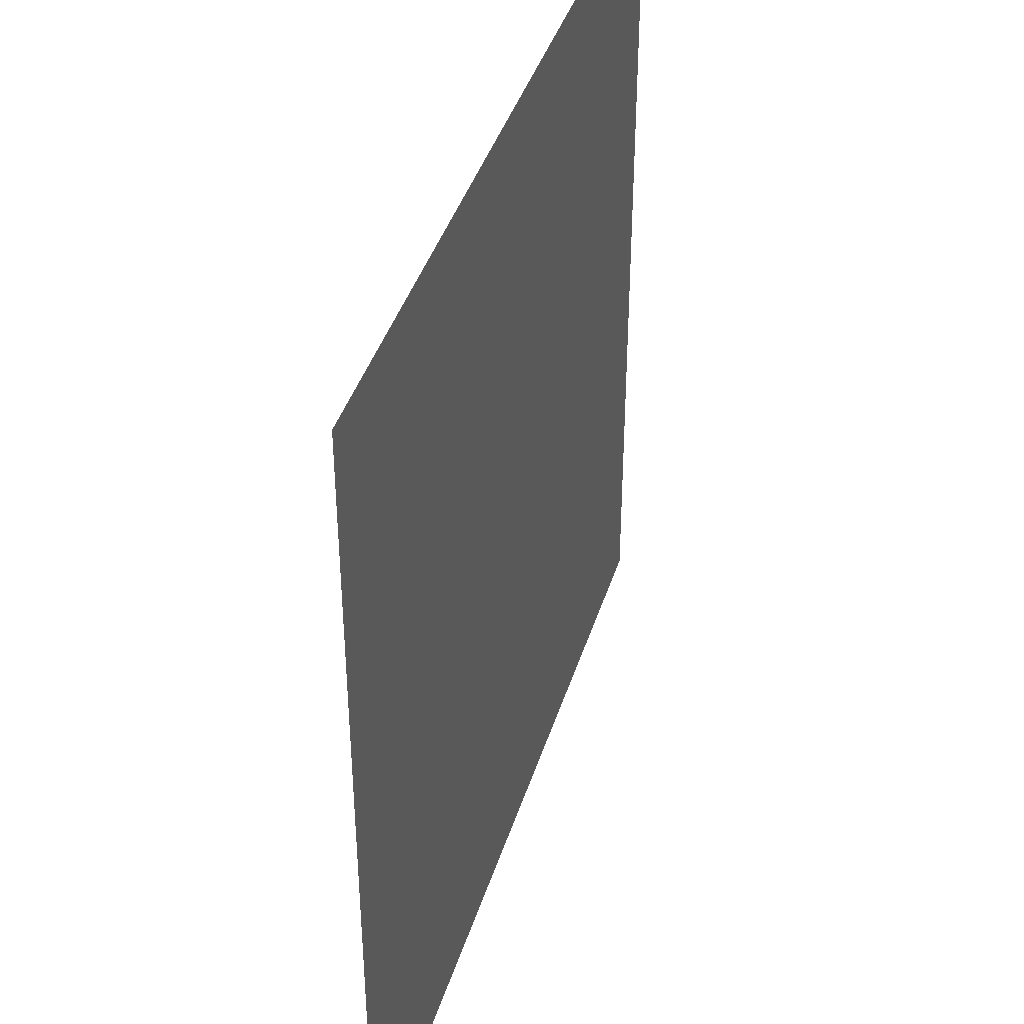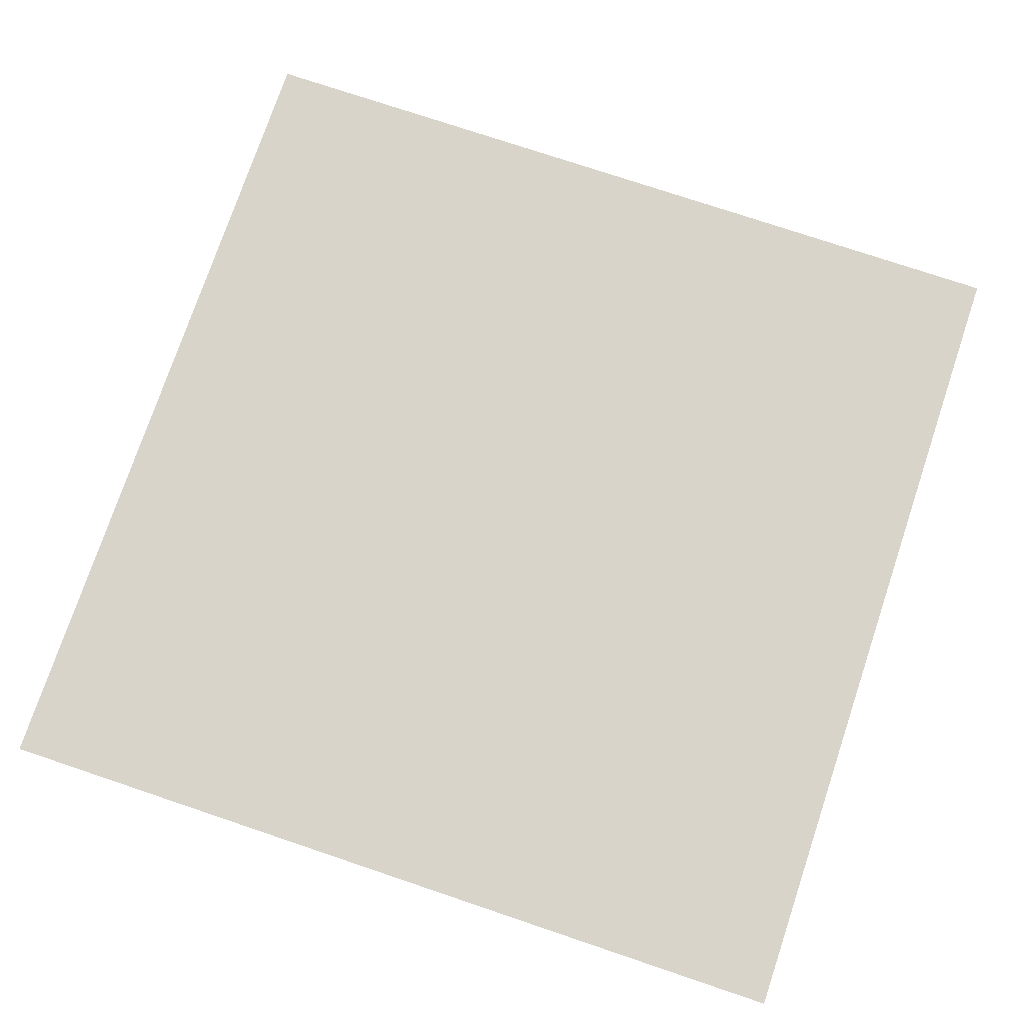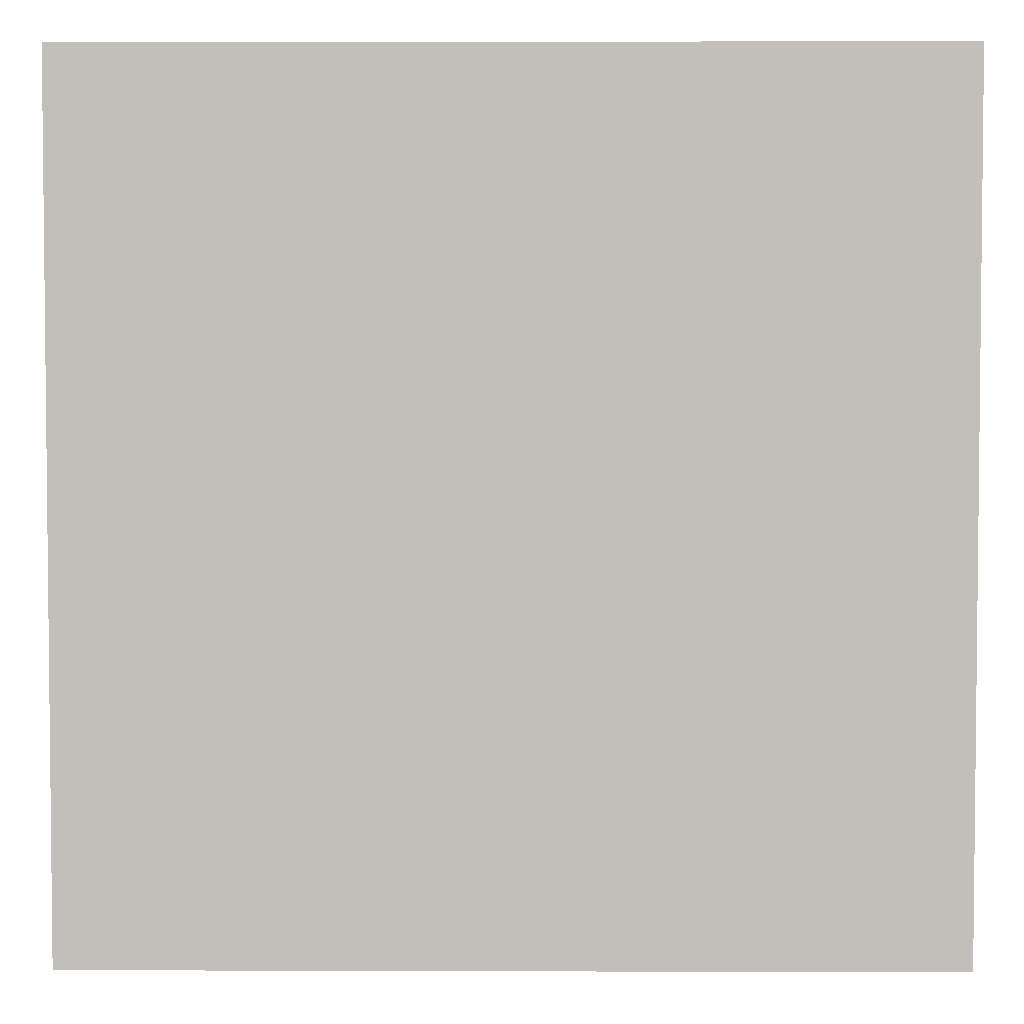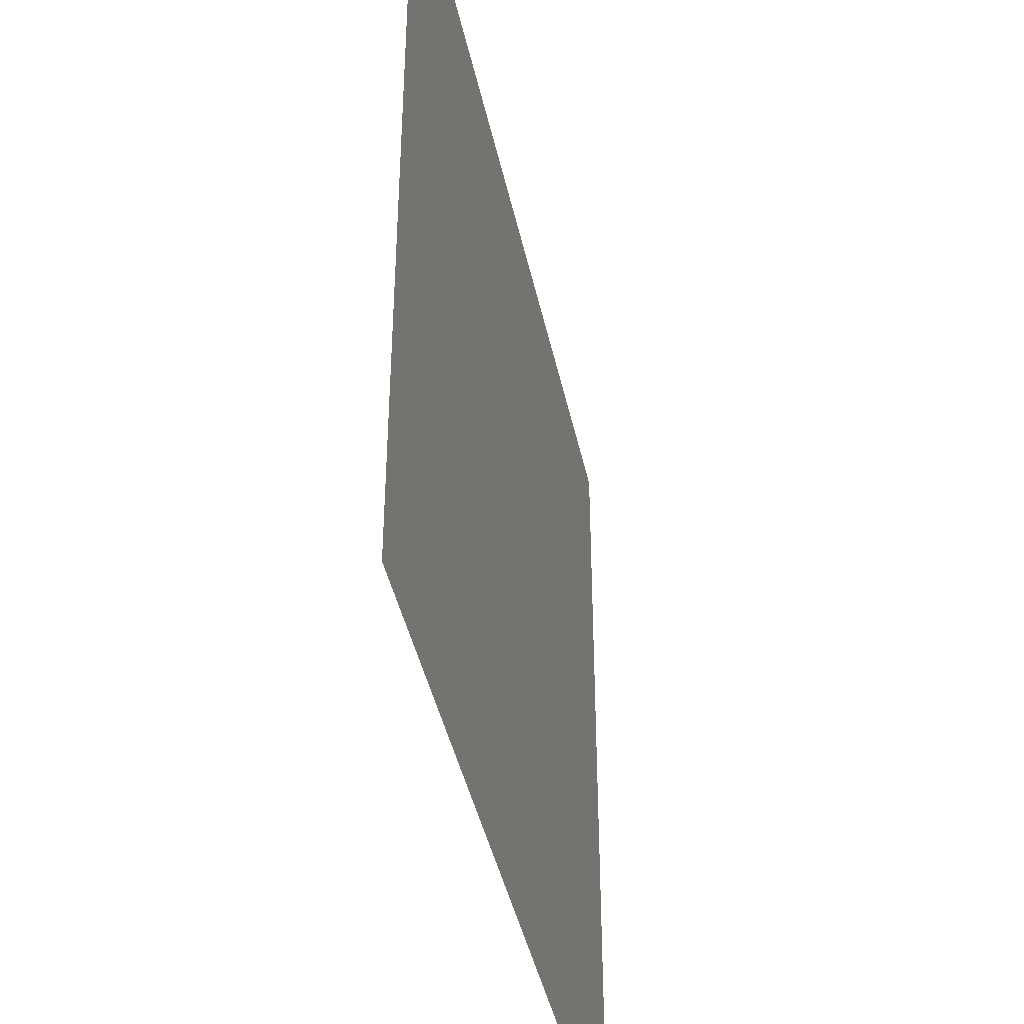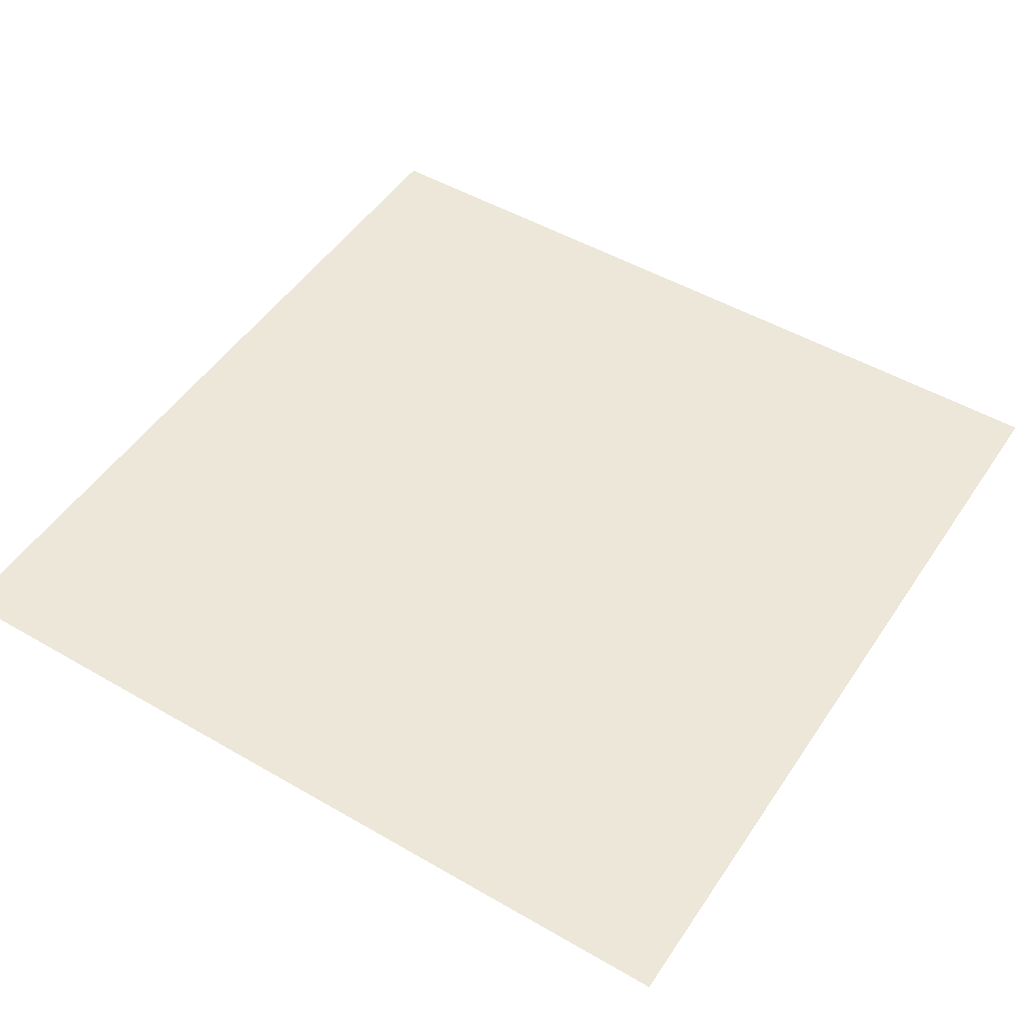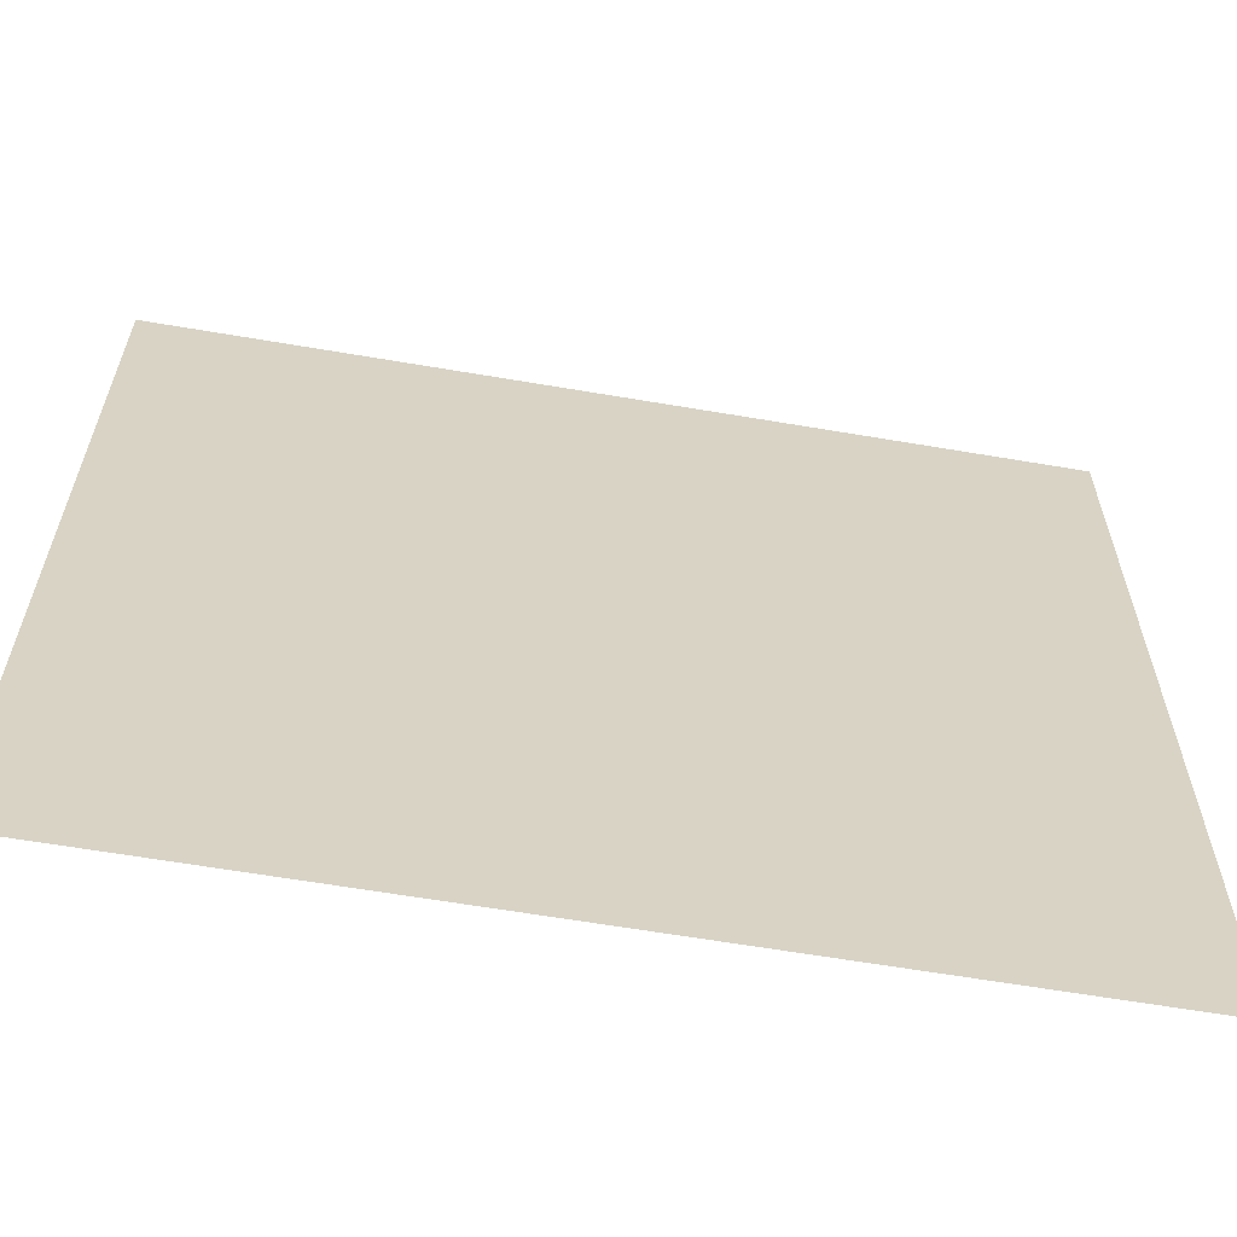
<metadata>
{"format":"obj","ext":"obj","renderer":"f3d","projection":"perspective","resolution":1024,"background":"white","views":[{"elev":40.8,"azim":-73.2,"up":"+Z"},{"elev":75.6,"azim":-71.4,"up":"+Y"},{"elev":3.7,"azim":-179.4,"up":"+Z"},{"elev":-42.4,"azim":-78.0,"up":"+Z"},{"elev":49.6,"azim":-147.4,"up":"+Y"},{"elev":-62.7,"azim":170.2,"up":"+Z"}]}
</metadata>
<code>
o 平面
v 1 0 -1
v -1 0 -1
v 1 -0 1
v -1 -0 1
f 4 1 2
f 4 3 1

</code>
